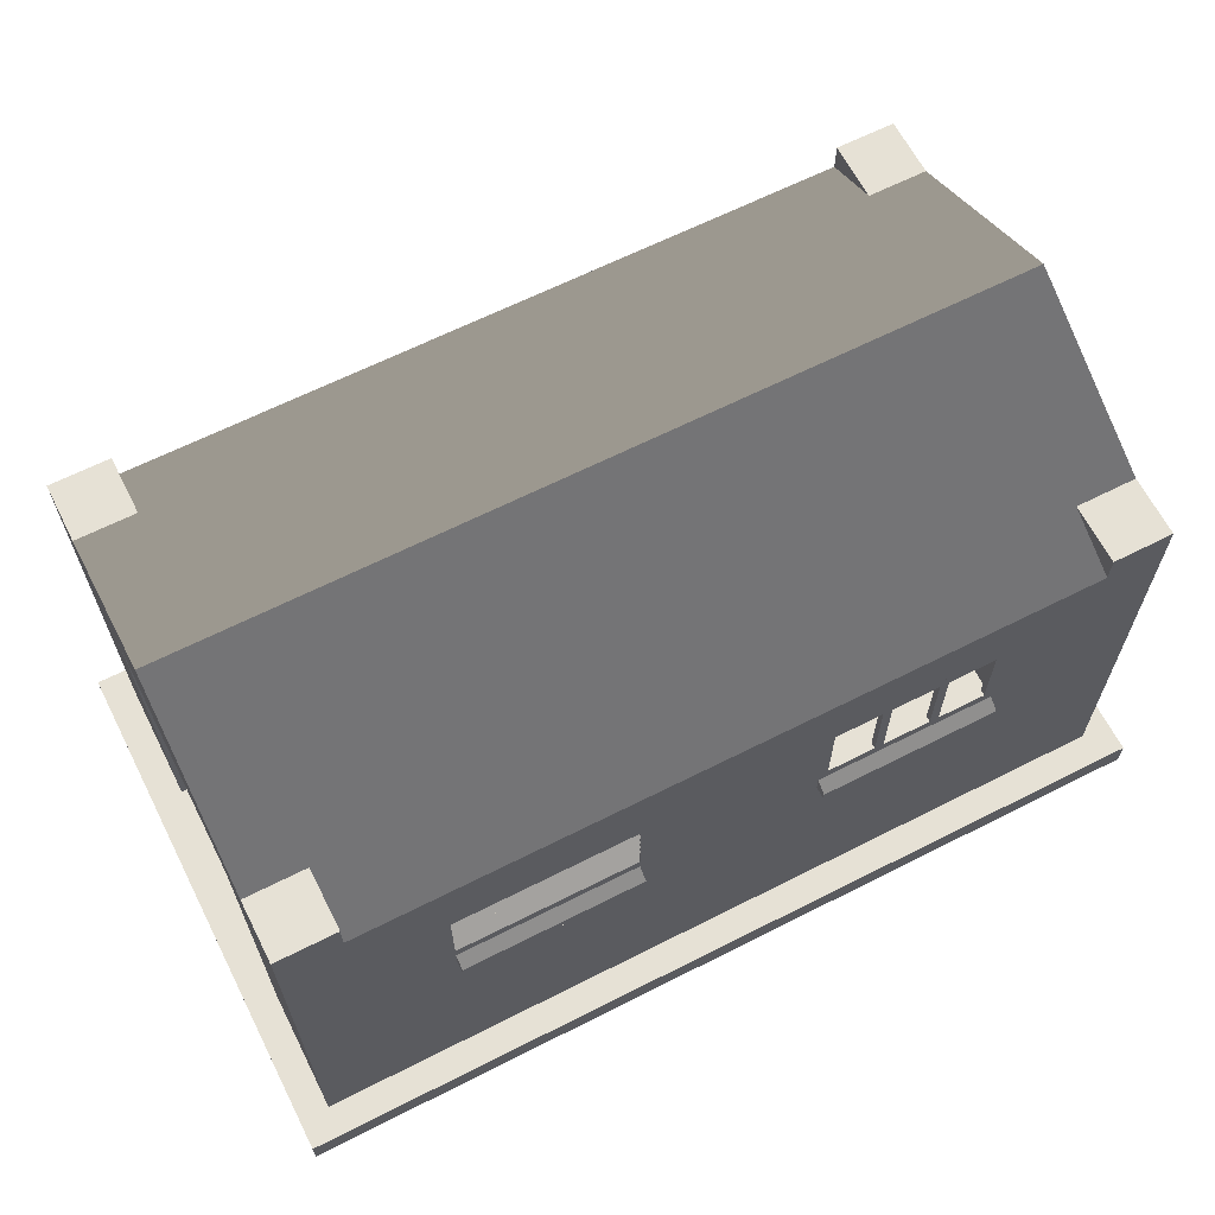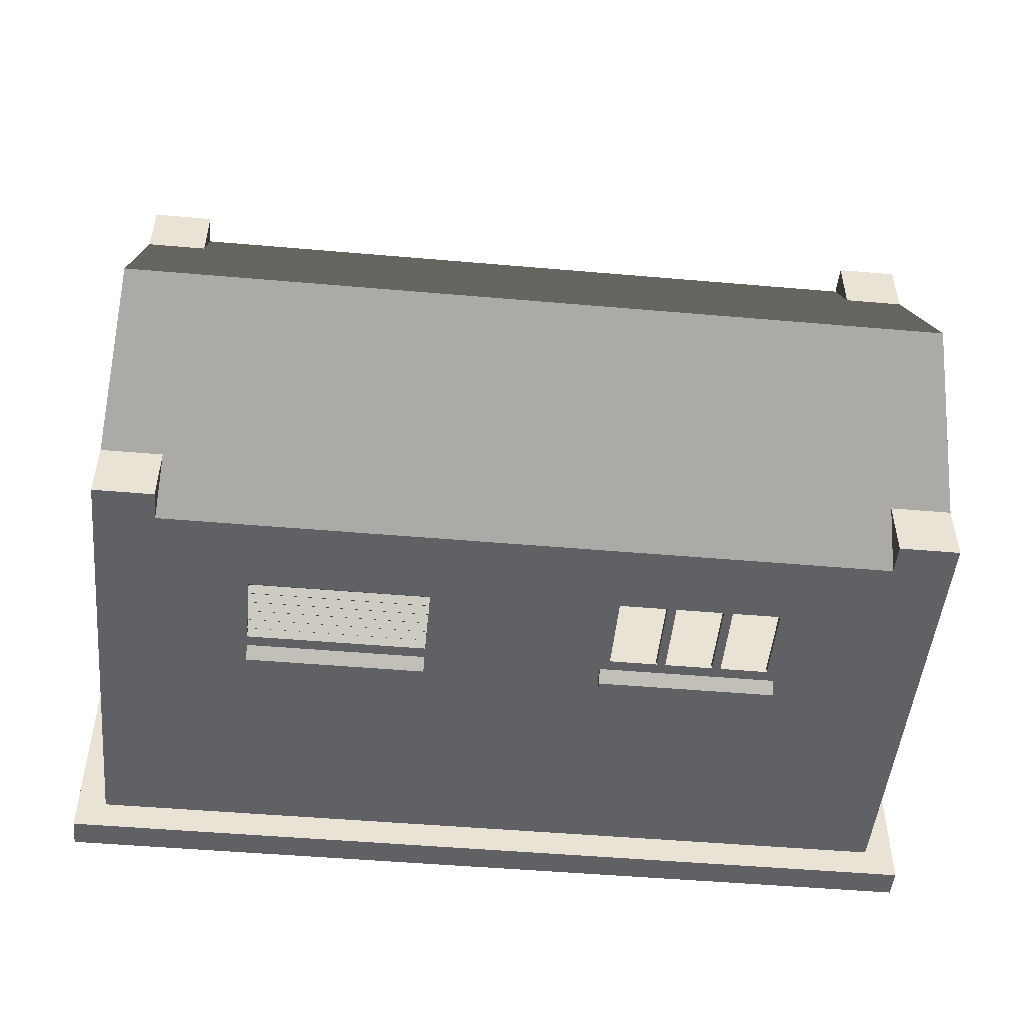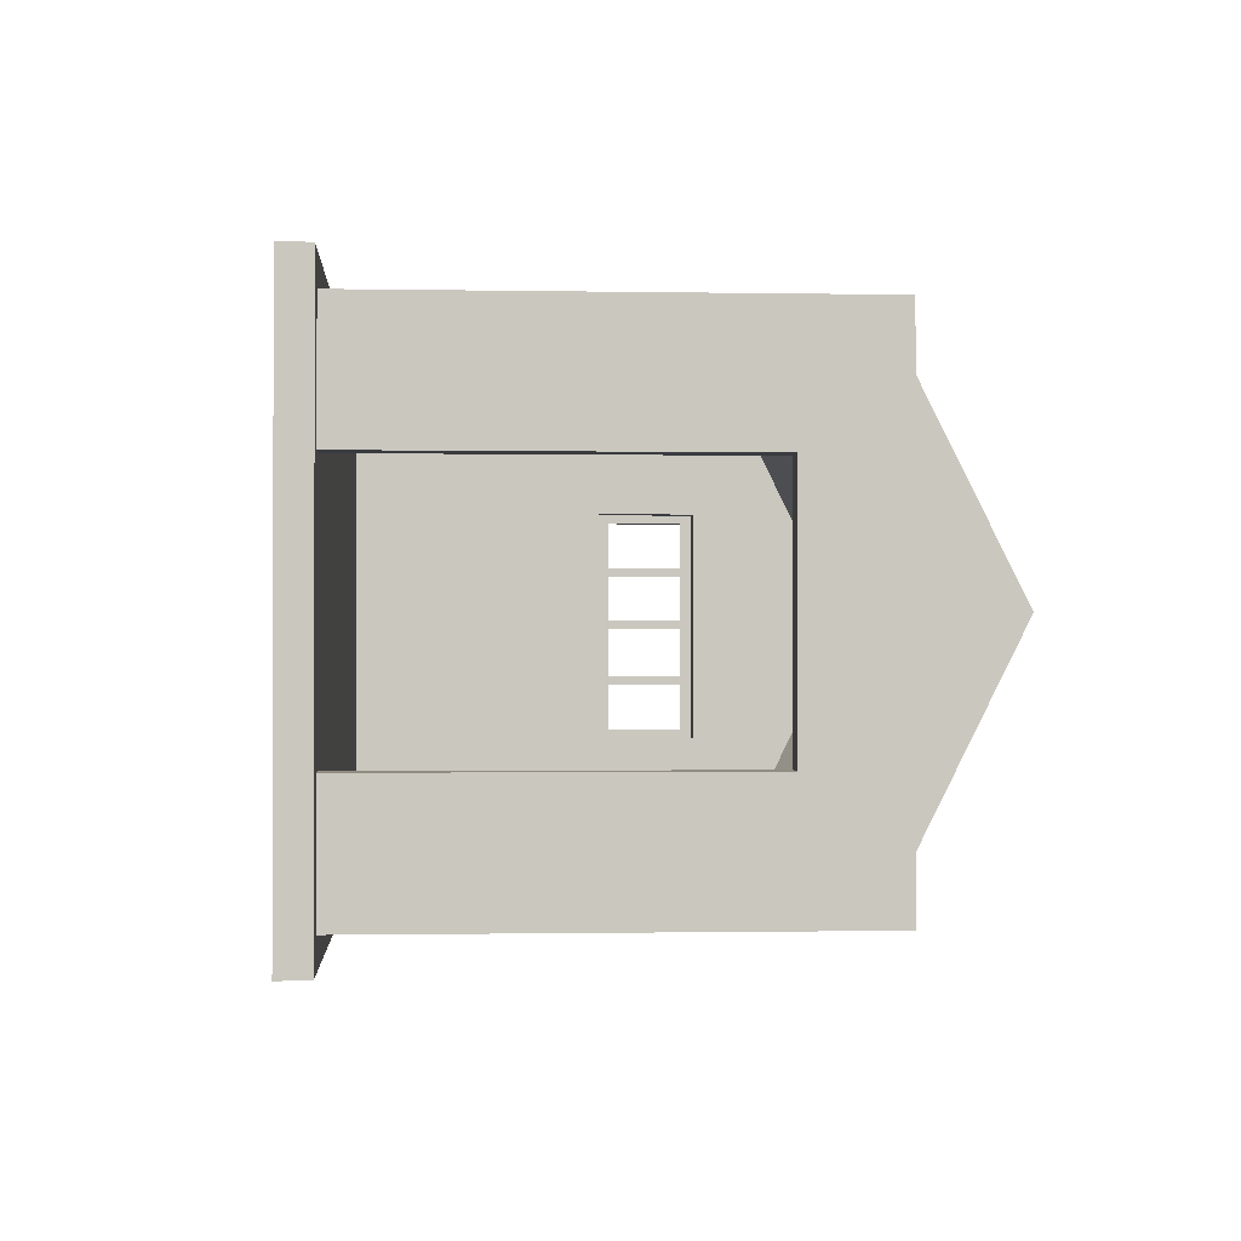
<metadata>
{"format":"obj","ext":"obj","renderer":"f3d","projection":"perspective","resolution":1024,"background":"white","views":[{"elev":64.5,"azim":153.0,"up":"+Y"},{"elev":-49.3,"azim":174.5,"up":"+Z"},{"elev":-0.9,"azim":86.1,"up":"+Z"}]}
</metadata>
<code>
g bottom_1_1_1
v -0 0 0
v 600 0 0
v 600 0 360
v -0 0 360
f 1 2 3
f 1 3 4
g left_2_2_2
v -0 20 360
v -0 20 0
f 1 4 5
f 1 5 6
g right_3_3_3
v 600 20 0
v 600 20 360
f 2 7 8
f 2 8 3
g back_4_4_4
f 1 6 7
f 1 7 2
g front_5_5_5
f 3 8 5
f 3 5 4
g left_1_1_6_6_6
v 20 20 20
v 20 20 340
v 20 180 340
v 20 180 20
f 9 10 11
f 9 11 12
g back_2_2_7_7_7
v 580 180 20
v 580 20 20
f 9 12 13
f 9 13 14
g front_3_3_8_8_8
v 580 20 340
v 580 180 340
f 15 16 11
f 15 11 10
g left_4_4_9_9_9
v 20 180 260
v 20 260 340
v 20 260 260
f 17 11 18
f 17 18 19
g front_5_5_10_10_10
v 120 180 340
v 120 260 340
f 20 21 18
f 20 18 11
g left_6_6_11_11_11
v 20 260 20
v 20 180 100
v 20 260 100
f 22 12 23
f 24 22 23
g front_7_7_12_12_12
v 120 260 20
v 120 180 20
f 22 25 26
f 12 22 26
g back_8_8_13_13_13
v 240 180 20
v 240 260 20
v 360 260 20
v 360 180 20
f 27 28 29
f 27 29 30
g front_9_9_14_14_14
v 360 180 340
v 360 260 340
v 240 260 340
v 240 180 340
f 31 32 33
f 31 33 34
g back_10_10_15_15_15
v 480 180 20
v 480 260 20
v 580 260 20
f 35 36 37
f 35 37 13
g front_11_11_16_16_16
v 580 260 340
v 480 260 340
v 480 180 340
f 16 38 39
f 16 39 40
g left_3_3_12_12_17_17_17
v 120 186 348
v 240 186 348
v 240 192 340
v 120 192 340
f 41 42 43
f 41 43 44
g back_4_4_13_13_18_18_18
f 41 44 20
g front_5_5_14_14_19_19_19
f 34 43 42
g bottom_15_15_20_20_20
v 120 180 348
v 240 180 348
f 45 20 34
f 45 34 46
g left_16_16_21_21_21
f 45 46 42
f 45 42 41
g back_17_17_22_22_22
f 45 41 20
g front_18_18_23_23_23
f 34 42 46
g left_3_3_19_19_24_24_24
v 360 186 348
v 480 186 348
v 480 192 340
v 360 192 340
f 47 48 49
f 47 49 50
g back_4_4_20_20_25_25_25
f 47 50 31
g front_5_5_21_21_26_26_26
f 40 49 48
g bottom_22_22_27_27_27
v 360 180 348
v 480 180 348
f 51 31 40
f 51 40 52
g left_23_23_28_28_28
f 51 52 48
f 51 48 47
g back_24_24_29_29_29
f 51 47 31
g front_25_25_30_30_30
f 40 48 52
g left_3_3_26_26_31_31_31
v 240 192 20
v 240 186 12
v 120 186 12
v 120 192 20
f 53 54 55
f 56 53 55
g back_4_4_27_27_32_32_32
f 26 56 55
g front_5_5_28_28_33_33_33
f 54 53 27
g bottom_29_29_34_34_34
v 120 180 12
v 240 180 12
f 27 26 57
f 58 27 57
g left_30_30_35_35_35
f 54 58 57
f 55 54 57
g back_31_31_36_36_36
f 26 55 57
g front_32_32_37_37_37
f 58 54 27
g left_3_3_33_33_38_38_38
v 480 192 20
v 480 186 12
v 360 186 12
v 360 192 20
f 59 60 61
f 62 59 61
g back_4_4_34_34_39_39_39
f 30 62 61
g front_5_5_35_35_40_40_40
f 60 59 35
g bottom_36_36_41_41_41
v 360 180 12
v 480 180 12
f 35 30 63
f 64 35 63
g left_37_37_42_42_42
f 60 64 63
f 61 60 63
g back_38_38_43_43_43
f 30 61 63
g front_39_39_44_44_44
f 64 60 35
g left_3_3_40_40_45_45_45
v 12 186 100
v 12 186 260
v 20 192 260
v 20 192 100
f 65 66 67
f 65 67 68
g back_4_4_41_41_46_46_46
f 65 68 23
g front_5_5_42_42_47_47_47
f 17 67 66
g bottom_43_43_48_48_48
v 12 180 100
v 12 180 260
f 69 23 17
f 69 17 70
g left_44_44_49_49_49
f 69 70 66
f 69 66 65
g back_45_45_50_50_50
f 69 65 23
g front_46_46_51_51_51
f 17 66 70
g left_47_47_52_52_52
v 20 300 340
v 20 300 20
f 22 18 71
f 22 71 72
g right_48_48_53_53_53
v 580 300 20
v 580 300 340
f 37 73 74
f 37 74 38
g back_49_49_54_54_54
f 22 72 73
f 22 73 37
g front_50_50_55_55_55
f 38 74 71
f 38 71 18
g left_51_51_56_56_56
v 240 192 320
v 240 192 336
v 240 260 336
v 240 260 320
f 75 76 77
f 75 77 78
g right_52_52_57_57_57
v 360 192 320
v 360 260 320
v 360 260 336
v 360 192 336
f 79 80 81
f 79 81 82
g back_53_53_58_58_58
f 75 78 80
f 75 80 79
g right_54_54_59_59_59
v 120 192 320
v 120 260 320
v 120 260 336
v 120 192 336
f 83 84 85
f 83 85 86
g back_55_55_60_60_60
v 40 192 320
v 40 260 320
f 87 88 84
f 87 84 83
g right_56_56_61_61_61
v 480 260 336
v 480 260 320
v 480 192 320
v 480 192 336
f 89 90 91
f 92 89 91
g back_57_57_62_62_62
v 560 260 320
v 560 192 320
f 90 93 94
f 91 90 94
g right_58_58_63_63_63
v 120 260 24
v 120 260 40
v 120 192 40
v 120 192 24
f 95 96 97
f 98 95 97
g back_59_59_64_64_64
v 40 260 40
v 40 192 40
f 96 99 100
f 97 96 100
g right_60_60_65_65_65
v 240 192 40
v 240 260 40
v 240 260 24
v 240 192 24
f 101 102 103
f 101 103 104
g back_61_61_66_66_66
v 560 192 40
v 560 260 40
f 105 106 102
f 105 102 101
g right_62_62_67_67_67
v 40 260 100
v 40 192 100
f 99 107 108
f 100 99 108
g back_63_63_68_68_68
v 24 260 100
v 24 192 100
f 107 109 110
f 108 107 110
g right_64_64_69_69_69
v 40 192 260
v 40 260 260
f 111 112 88
f 111 88 87
g back_65_65_70_70_70
v 24 192 260
v 24 260 260
f 113 114 112
f 113 112 111
g top_66_66_71_71_71
v 40 192 100
v 24 192 100
v 24 192 260
v 40 192 260
f 115 116 117
f 118 115 117
g top_67_67_72_72_72
v 40 260 260
v 24 260 260
v 24 260 100
v 40 260 100
f 119 120 121
f 122 119 121
g top_68_68_73_73_73
v 240 192 24
v 240 192 40
f 123 98 97
f 124 123 97
g top_69_69_74_74_74
v 240 260 40
v 240 260 24
f 125 96 95
f 126 125 95
g top_70_70_75_75_75
v 580 260 260
v 560 260 260
v 560 260 100
v 580 260 100
f 127 128 129
f 130 127 129
g top_71_71_76_76_76
f 75 83 86
f 76 75 86
g top_72_72_77_77_77
f 77 85 84
f 78 77 84
g top_73_73_78_78_78
f 91 79 82
f 92 91 82
g top_74_74_79_79_79
f 89 81 80
f 90 89 80
g front_75_75_80_80_80
v 560 192 40
v 40 20 40
v 560 20 40
f 131 100 132
f 133 131 132
g front_76_76_81_81_81
v 40 260 40
v 560 260 40
v 560 300 40
v 40 300 40
f 134 135 136
f 137 134 136
g front_77_77_82_82_82
v 40 20 320
v 40 192 320
v 560 192 320
v 560 20 320
f 138 139 140
f 138 140 141
g front_78_78_83_83_83
v 560 300 320
v 40 300 320
f 142 93 88
f 142 88 143
g front_79_79_84_84_84
v 40 20 320
f 100 87 144
f 132 100 144
g front_80_80_85_85_85
v 40 260 320
v 40 260 40
v 40 300 40
v 40 300 320
f 145 146 147
f 148 145 147
g front_81_81_86_86_86
v 560 260 320
v 560 300 320
f 135 149 150
f 136 135 150
g front_82_82_87_87_87
v 560 20 260
v 560 20 320
f 151 152 93
f 128 151 93
g front_83_83_88_88_88
v 560 20 100
v 560 260 40
f 133 153 129
f 154 133 129
g left_84_84_89_89_89
v 580 20 260
v 560 20 260
f 128 127 155
f 128 155 156
g front_85_85_90_90_90
f 38 15 155
f 38 155 127
g left_86_86_91_91_91
v 580 20 100
v 560 20 100
f 157 130 129
f 158 157 129
g front_87_87_92_92_92
f 157 14 37
f 130 157 37
g back_4_4_88_88_93_93_93
v 580 380 180
v 580 300 20
f 159 74 160
g front_5_5_89_89_94_94_94
v 20 300 20
v 20 300 340
v 20 380 180
f 161 162 163
g bottom_1_1_90_90_95_95_95
v 60 380 180
v 60 320 60
v 20 320 60
f 164 165 166
f 164 166 163
g left_3_3_91_91_96_96_96
v 20 320 300
v 60 320 300
f 164 163 167
f 164 167 168
g bottom_1_1_92_92_97_97_97
v 580 320 60
v 540 320 60
v 540 380 180
f 159 169 170
f 159 170 171
g left_3_3_93_93_98_98_98
v 540 320 300
v 580 320 300
f 159 171 172
f 159 172 173
g front_5_5_94_94_99_99_99
v 40 300 40
v 40 368 180
f 143 174 175
g front_5_5_95_95_100_100_100
v 560 300 40
v 560 368 180
f 176 142 177
g bottom_96_96_101_101_101
v 60 320 340
v 20 320 300
v 20 320 340
f 178 168 179
f 178 179 180
g left_97_97_102_102_102
v 60 300 340
f 178 180 71
f 178 71 181
g back_98_98_103_103_103
f 178 181 168
g front_99_99_104_104_104
f 179 71 180
g bottom_100_100_105_105_105
v 20 320 20
v 20 320 60
v 60 320 20
f 182 183 165
f 182 165 184
g left_101_101_106_106_106
v 60 300 20
f 182 184 185
f 182 185 72
g back_102_102_107_107_107
f 182 72 183
g front_103_103_108_108_108
f 165 185 184
g bottom_104_104_109_109_109
v 580 320 340
v 540 320 340
f 186 173 172
f 186 172 187
g left_105_105_110_110_110
v 540 300 340
f 186 187 188
f 186 188 74
g back_106_106_111_111_111
f 186 74 173
g front_107_107_112_112_112
f 172 188 187
g bottom_108_108_113_113_113
v 540 320 20
v 580 320 20
f 189 170 169
f 189 169 190
g left_109_109_114_114_114
v 540 300 20
f 189 190 73
f 189 73 191
g back_110_110_115_115_115
f 189 191 170
g front_111_111_116_116_116
f 169 73 190
g top_117_117_117
v 20 20 0
v 580 20 0
f 192 9 14
f 192 14 193
g top_118_118_118
v 20 20 360
v 580 20 360
f 10 194 195
f 10 195 15
g top_119_119_119
f 6 5 194
f 6 194 192
g top_120_120_120
f 193 195 8
f 193 8 7
g top_121_121_121
f 132 144 152
f 132 152 133
g top_122_122_122
f 153 151 155
f 153 155 157
g back_1_1_123
v 24 200 100
v 24 200 260
f 116 196 197
f 116 197 113
g front_2_2_124
v 20 200 260
v 20 200 100
v 20 192 100
f 67 198 199
f 67 199 200
g back_3_3_125
v 24 252 100
v 24 252 260
f 201 121 114
f 201 114 202
g front_4_4_126
v 20 252 260
v 20 260 100
v 20 252 100
f 203 19 204
f 203 204 205
g right_5_5_127
v 24 200 106
v 24 252 106
v 20 252 106
v 20 200 106
f 206 207 208
f 206 208 209
g back_6_6_128
v 24 200 100
v 24 252 100
f 210 211 207
f 210 207 206
g front_7_7_129
v 20 252 100
v 20 200 100
f 209 208 212
f 209 212 213
g right_8_8_130
v 20 200 254
v 20 252 254
v 24 252 254
v 24 200 254
f 214 215 216
f 214 216 217
g back_9_9_131
v 20 200 260
v 20 252 260
f 218 219 215
f 218 215 214
g front_10_10_132
v 24 252 260
v 24 200 260
f 217 216 220
f 217 220 221
g left_11_11_133
v 24 200 178
v 20 200 178
v 20 252 178
v 24 252 178
f 222 223 224
f 222 224 225
g right_12_12_134
v 24 200 184
v 24 252 184
v 20 252 184
v 20 200 184
f 226 227 228
f 226 228 229
g back_13_13_135
f 222 225 227
f 222 227 226
g front_14_14_136
f 229 228 224
f 229 224 223
g left_15_15_137
v 24 200 216
v 20 200 216
v 20 252 216
v 24 252 216
f 230 231 232
f 230 232 233
g right_16_16_138
v 24 200 222
v 24 252 222
v 20 252 222
v 20 200 222
f 234 235 236
f 234 236 237
g back_17_17_139
f 230 233 235
f 230 235 234
g front_18_18_140
f 237 236 232
f 237 232 231
g top_19_19_141
v 24 200 144
v 20 200 144
f 238 239 223
f 238 223 222
g top_20_20_142
v 20 252 144
v 24 252 144
f 240 241 225
f 240 225 224
g top_21_21_143
v 20 200 216
v 24 200 216
f 226 229 242
f 226 242 243
g top_22_22_144
v 24 252 216
v 20 252 216
f 228 227 244
f 228 244 245
g top_23_23_145
v 24 200 222
v 20 200 222
f 246 247 214
f 246 214 217
g top_24_24_146
v 20 252 222
v 24 252 222
f 248 249 216
f 248 216 215
g top_25_25_147
v 20 200 138
v 24 200 138
f 206 209 250
f 206 250 251
g top_26_26_148
v 24 252 138
v 20 252 138
f 208 207 252
f 208 252 253
g left_27_27_149
f 251 250 253
f 251 253 252
g right_28_28_150
f 238 241 240
f 238 240 239
g back_29_29_151
f 251 252 241
f 251 241 238
g front_30_30_152
f 239 240 253
f 239 253 250
g front_5_5_31_31_153
v 480 208 20
v 480 200 20
v 480 204 24
f 254 255 256
g front_5_5_32_32_154
v 480 216 20
v 480 212 24
f 257 254 258
g front_5_5_33_33_155
v 480 224 20
v 480 220 24
f 259 257 260
g front_5_5_34_34_156
v 480 232 20
v 480 228 24
f 261 259 262
g front_5_5_35_35_157
v 480 240 20
v 480 236 24
f 263 261 264
g front_5_5_36_36_158
v 480 248 20
v 480 244 24
f 265 263 266
g front_5_5_37_37_159
v 360 204 24
v 360 200 20
v 360 208 20
f 267 268 269
g front_5_5_38_38_160
v 360 212 24
v 360 216 20
f 270 269 271
g front_5_5_39_39_161
v 360 220 24
v 360 224 20
f 272 271 273
g front_5_5_40_40_162
v 360 228 24
v 360 232 20
f 274 273 275
g front_5_5_41_41_163
v 360 236 24
v 360 240 20
f 276 275 277
g front_5_5_42_42_164
v 360 244 24
v 360 248 20
f 278 277 279
g slope_43_43_165
f 267 256 255
f 267 255 268
g slope_44_44_166
f 266 278 279
f 266 279 265
g slope_45_45_167
f 270 258 254
f 270 254 269
g slope_46_46_168
f 272 260 257
f 272 257 271
g slope_47_47_169
f 274 262 259
f 274 259 273
g slope_48_48_170
f 276 264 261
f 276 261 275
g slope_49_49_171
f 256 267 269
f 256 269 254
g slope_50_50_172
f 258 270 271
f 258 271 257
g slope_51_51_173
f 262 274 275
f 262 275 261
g slope_52_52_174
f 260 272 273
f 260 273 259
g slope_53_53_175
f 278 266 263
f 278 263 277
g slope_54_54_176
f 264 276 277
f 264 277 263
g back_55_55_177
v 120 200 336
v 240 200 336
f 86 280 281
f 86 281 76
g front_56_56_178
v 240 200 340
v 120 200 340
f 43 282 283
f 43 283 44
g back_57_57_179
v 120 252 336
v 240 252 336
f 284 85 77
f 284 77 285
g front_58_58_180
v 240 252 340
v 120 252 340
f 286 33 21
f 286 21 287
g right_59_59_181
v 126 200 336
v 126 252 336
v 126 252 340
v 126 200 340
f 288 289 290
f 288 290 291
g back_60_60_182
f 280 284 289
f 280 289 288
g front_61_61_183
f 291 290 287
f 291 287 283
g right_62_62_184
v 234 200 340
v 234 252 340
v 234 252 336
v 234 200 336
f 292 293 294
f 292 294 295
g back_63_63_185
f 282 286 293
f 282 293 292
g front_64_64_186
f 295 294 285
f 295 285 281
g left_65_65_187
v 158 200 336
v 158 200 340
v 158 252 340
v 158 252 336
f 296 297 298
f 296 298 299
g right_66_66_188
v 164 200 336
v 164 252 336
v 164 252 340
v 164 200 340
f 300 301 302
f 300 302 303
g back_67_67_189
f 296 299 301
f 296 301 300
g front_68_68_190
f 303 302 298
f 303 298 297
g left_69_69_191
v 196 200 336
v 196 200 340
v 196 252 340
v 196 252 336
f 304 305 306
f 304 306 307
g right_70_70_192
v 202 200 336
v 202 252 336
v 202 252 340
v 202 200 340
f 308 309 310
f 308 310 311
g back_71_71_193
f 304 307 309
f 304 309 308
g front_72_72_194
f 311 310 306
f 311 306 305
g top_73_73_195
f 288 291 297
f 288 297 296
g top_74_74_196
f 290 289 299
f 290 299 298
g top_75_75_197
f 300 303 305
f 300 305 304
g top_76_76_198
f 302 301 307
f 302 307 306
g top_77_77_199
f 308 311 292
f 308 292 295
g top_78_78_200
f 310 309 294
f 310 294 293
g back_79_79_201
v 120 200 20
v 240 200 20
f 56 312 313
f 56 313 53
g front_80_80_202
v 240 200 24
v 120 200 24
f 123 314 315
f 123 315 98
g back_81_81_203
v 120 252 20
v 240 252 20
f 316 25 28
f 316 28 317
g front_82_82_204
v 240 252 24
v 120 252 24
f 318 126 95
f 318 95 319
g right_83_83_205
v 126 200 20
v 126 252 20
v 126 252 24
v 126 200 24
f 320 321 322
f 320 322 323
g back_84_84_206
f 312 316 321
f 312 321 320
g front_85_85_207
f 323 322 319
f 323 319 315
g right_86_86_208
v 234 200 24
v 234 252 24
v 234 252 20
v 234 200 20
f 324 325 326
f 324 326 327
g back_87_87_209
f 314 318 325
f 314 325 324
g front_88_88_210
f 327 326 317
f 327 317 313
g left_89_89_211
v 158 200 20
v 158 200 24
v 158 252 24
v 158 252 20
f 328 329 330
f 328 330 331
g right_90_90_212
v 164 200 20
v 164 252 20
v 164 252 24
v 164 200 24
f 332 333 334
f 332 334 335
g back_91_91_213
f 328 331 333
f 328 333 332
g front_92_92_214
f 335 334 330
f 335 330 329
g left_93_93_215
v 196 200 20
v 196 200 24
v 196 252 24
v 196 252 20
f 336 337 338
f 336 338 339
g right_94_94_216
v 202 200 20
v 202 252 20
v 202 252 24
v 202 200 24
f 340 341 342
f 340 342 343
g back_95_95_217
f 336 339 341
f 336 341 340
g front_96_96_218
f 343 342 338
f 343 338 337
g top_97_97_219
f 320 323 329
f 320 329 328
g top_98_98_220
f 322 321 331
f 322 331 330
g top_99_99_221
f 332 335 337
f 332 337 336
g top_100_100_222
f 334 333 339
f 334 339 338
g top_101_101_223
f 340 343 324
f 340 324 327
g top_102_102_224
f 342 341 326
f 342 326 325
g back_103_103_225
v 360 200 336
v 480 200 336
f 82 344 345
f 82 345 92
g front_104_104_226
v 480 200 340
v 360 200 340
f 49 346 347
f 49 347 50
g back_105_105_227
v 360 252 336
v 480 252 336
f 348 81 89
f 348 89 349
g front_106_106_228
v 480 252 340
v 360 252 340
f 350 39 32
f 350 32 351
g right_107_107_229
v 366 200 336
v 366 252 336
v 366 252 340
v 366 200 340
f 352 353 354
f 352 354 355
g back_108_108_230
f 344 348 353
f 344 353 352
g front_109_109_231
f 355 354 351
f 355 351 347
g right_110_110_232
v 474 200 340
v 474 252 340
v 474 252 336
v 474 200 336
f 356 357 358
f 356 358 359
g back_111_111_233
f 346 350 357
f 346 357 356
g front_112_112_234
f 359 358 349
f 359 349 345
g left_113_113_235
v 398 200 336
v 398 200 340
v 398 252 340
v 398 252 336
f 360 361 362
f 360 362 363
g right_114_114_236
v 404 200 336
v 404 252 336
v 404 252 340
v 404 200 340
f 364 365 366
f 364 366 367
g back_115_115_237
f 360 363 365
f 360 365 364
g front_116_116_238
f 367 366 362
f 367 362 361
g left_117_117_239
v 436 200 336
v 436 200 340
v 436 252 340
v 436 252 336
f 368 369 370
f 368 370 371
g right_118_118_240
v 442 200 336
v 442 252 336
v 442 252 340
v 442 200 340
f 372 373 374
f 372 374 375
g back_119_119_241
f 368 371 373
f 368 373 372
g front_120_120_242
f 375 374 370
f 375 370 369
g top_121_121_243
f 352 355 361
f 352 361 360
g top_122_122_244
f 354 353 363
f 354 363 362
g top_123_123_245
f 364 367 369
f 364 369 368
g top_124_124_246
f 366 365 371
f 366 371 370
g top_125_125_247
f 372 375 356
f 372 356 359
g top_126_126_248
f 374 373 358
f 374 358 357
g back_127_127_249
f 62 268 255
f 62 255 59
g front_128_128_250
v 480 192 24
v 480 200 24
v 360 200 24
v 360 192 24
f 376 377 378
f 376 378 379
g back_129_129_251
f 279 29 36
f 279 36 265
g front_130_130_252
v 480 248 24
v 480 260 24
v 360 260 24
v 360 248 24
f 380 381 382
f 380 382 383
g slope_1_1_253
v 40 300 40
v 40 368 180
f 384 176 177
f 384 177 385
g slope_2_2_254
v 560 300 320
v 40 300 320
v 40 368 180
v 560 368 180
f 386 387 388
f 386 388 389
g slope_3_3_255
v 60 380 180
v 540 380 180
v 540 300 20
v 60 300 20
f 390 391 392
f 390 392 393
g slope_4_4_256
v 540 380 180
v 60 380 180
f 394 395 181
f 394 181 188

</code>
